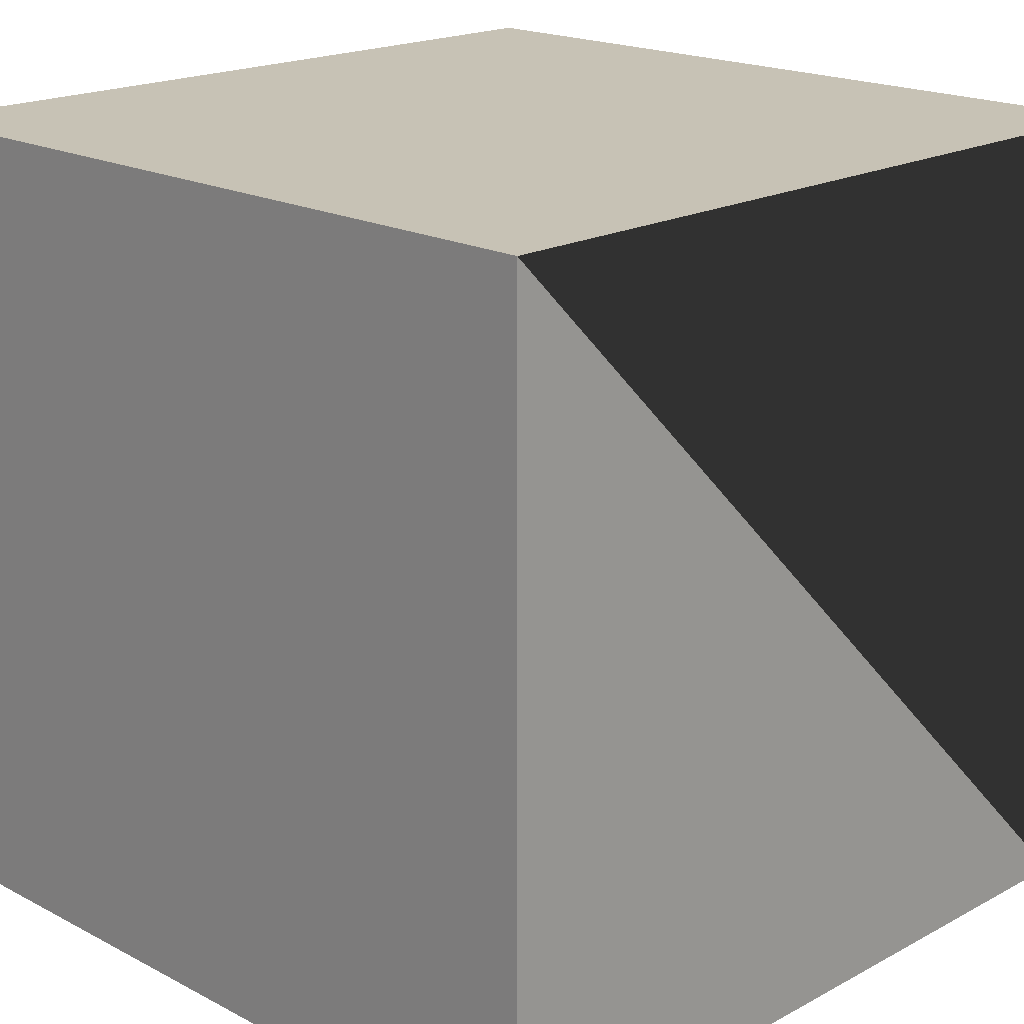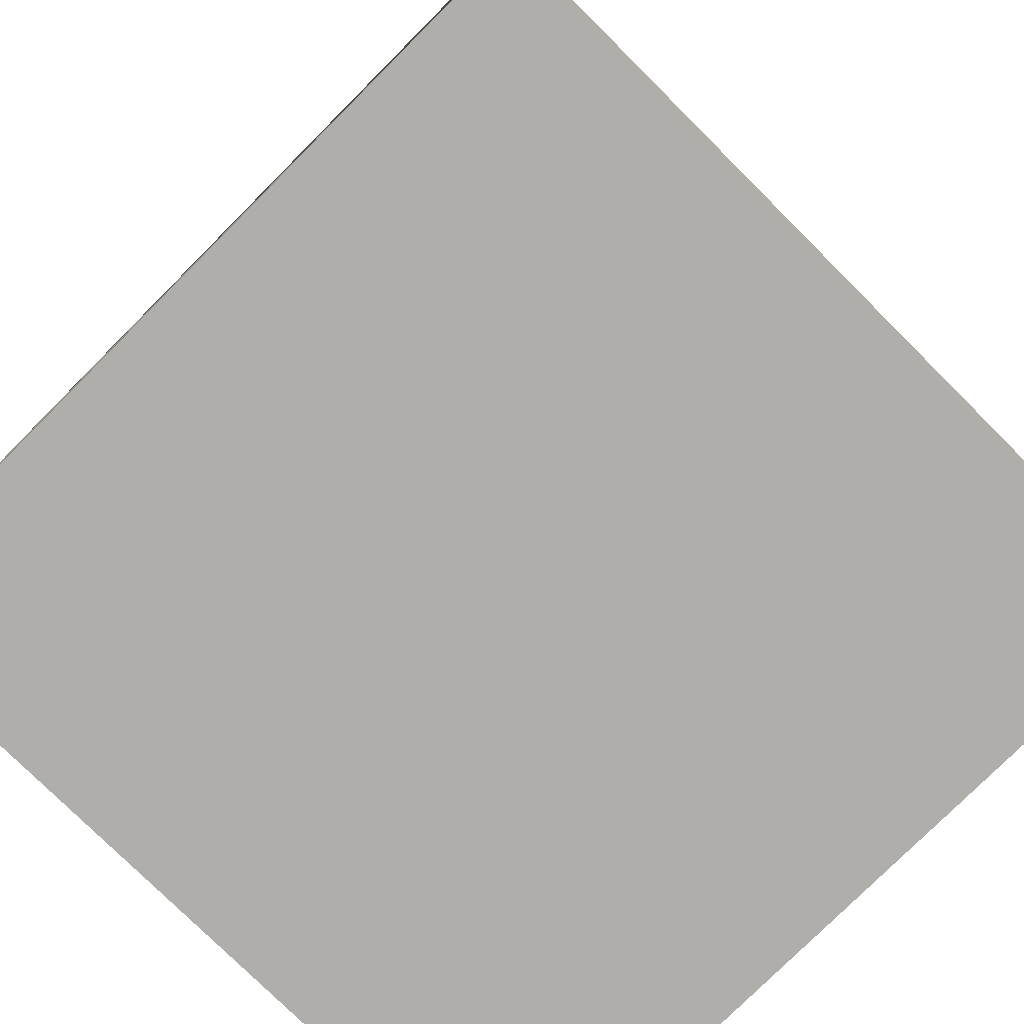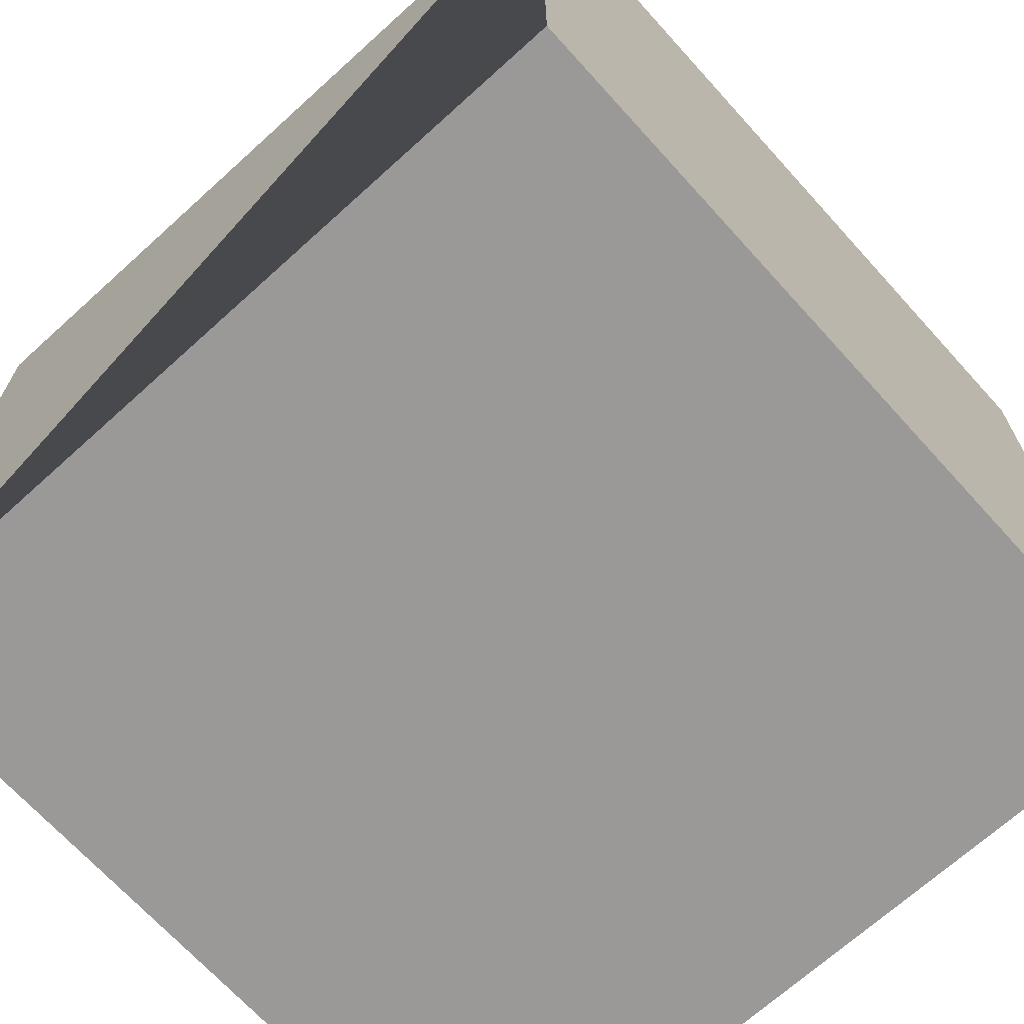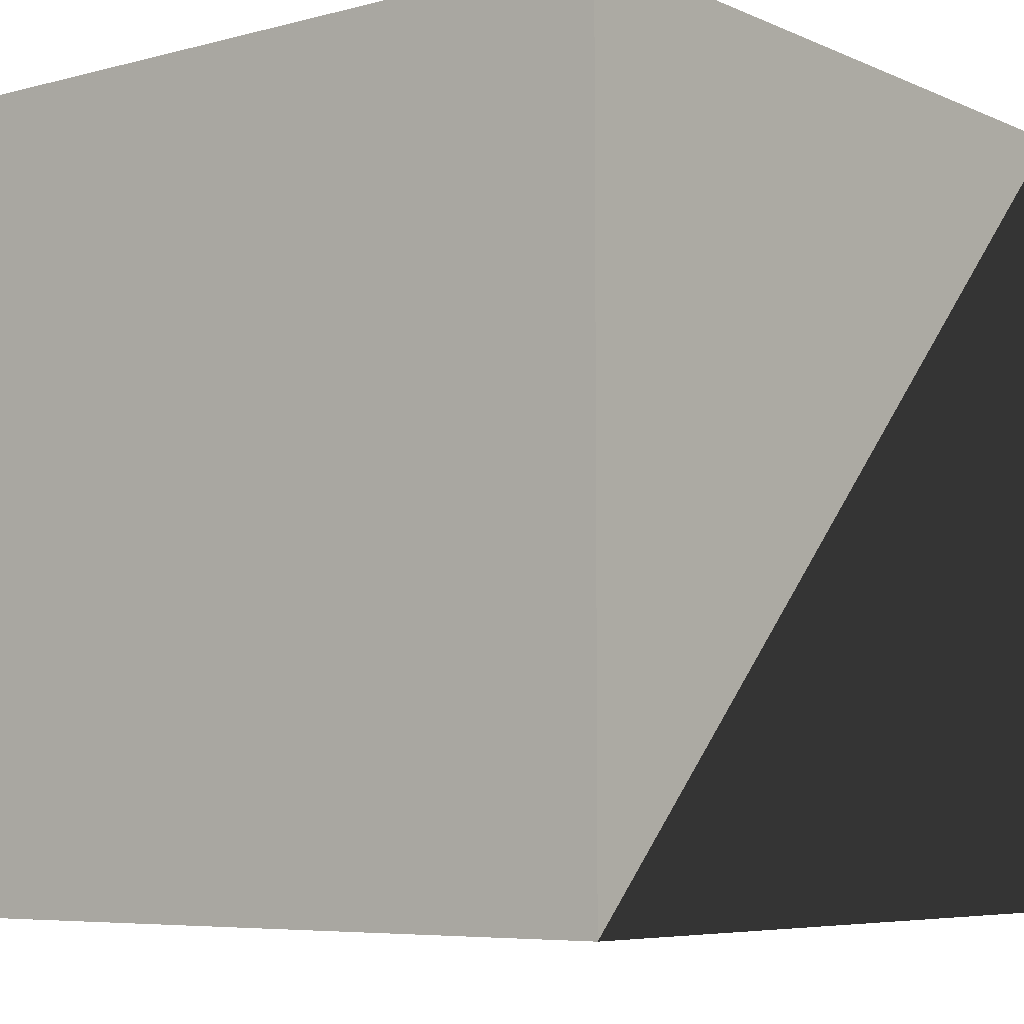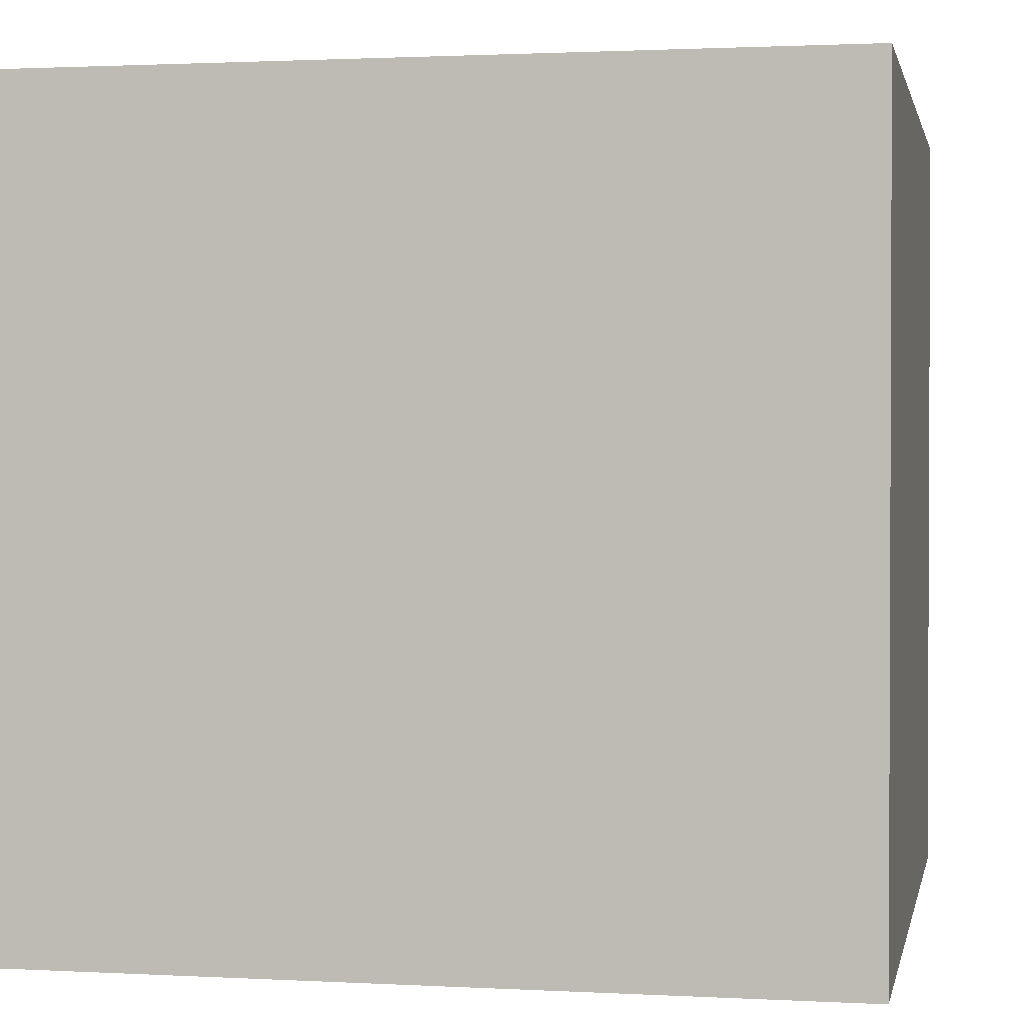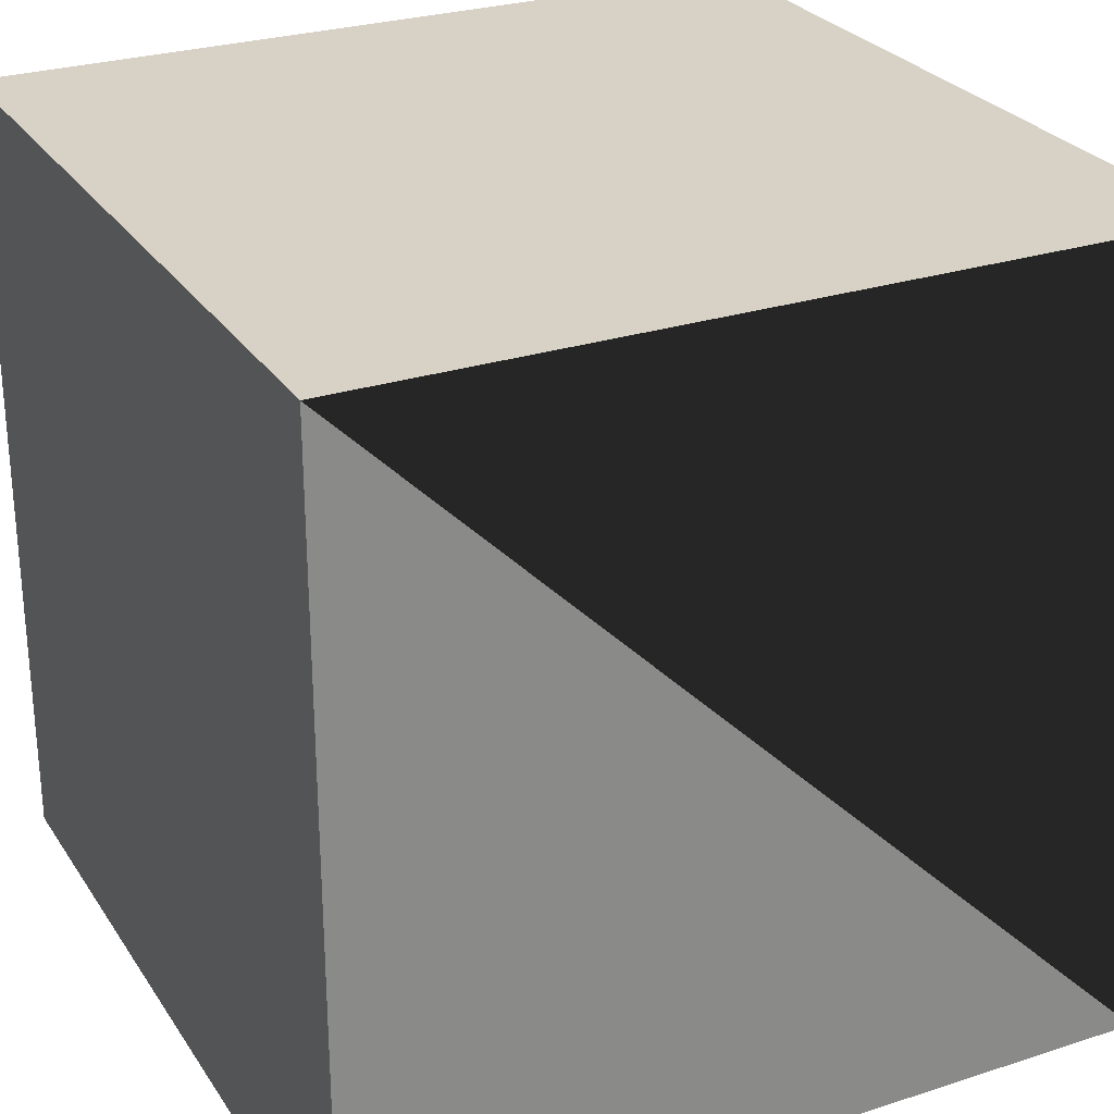
<metadata>
{"format":"obj","ext":"obj","renderer":"f3d","projection":"perspective","resolution":1024,"background":"white","views":[{"elev":19.0,"azim":44.6,"up":"+Y"},{"elev":-77.6,"azim":135.1,"up":"+Y"},{"elev":-69.1,"azim":132.2,"up":"+Z"},{"elev":-6.3,"azim":38.2,"up":"+Z"},{"elev":1.4,"azim":-78.8,"up":"+Y"},{"elev":27.3,"azim":63.5,"up":"+Y"}]}
</metadata>
<code>
v	-1	-1	 1
v	 1	-1	 1
v	 1	 1	 1
v	-1	 1	 1
v	-1	-1	-1
v	 1	-1	-1
v	 1	 1	-1
v	-1	 1	-1
f 1 2 4
f 4 2 3
f 6 5 7
f 7 5 8
f 2 6 3
f 6 3 7
f 5 1 8
f 8 1 4
f 4 3 8
f 8 3 7
f 5 6 1
f 1 6 2

</code>
